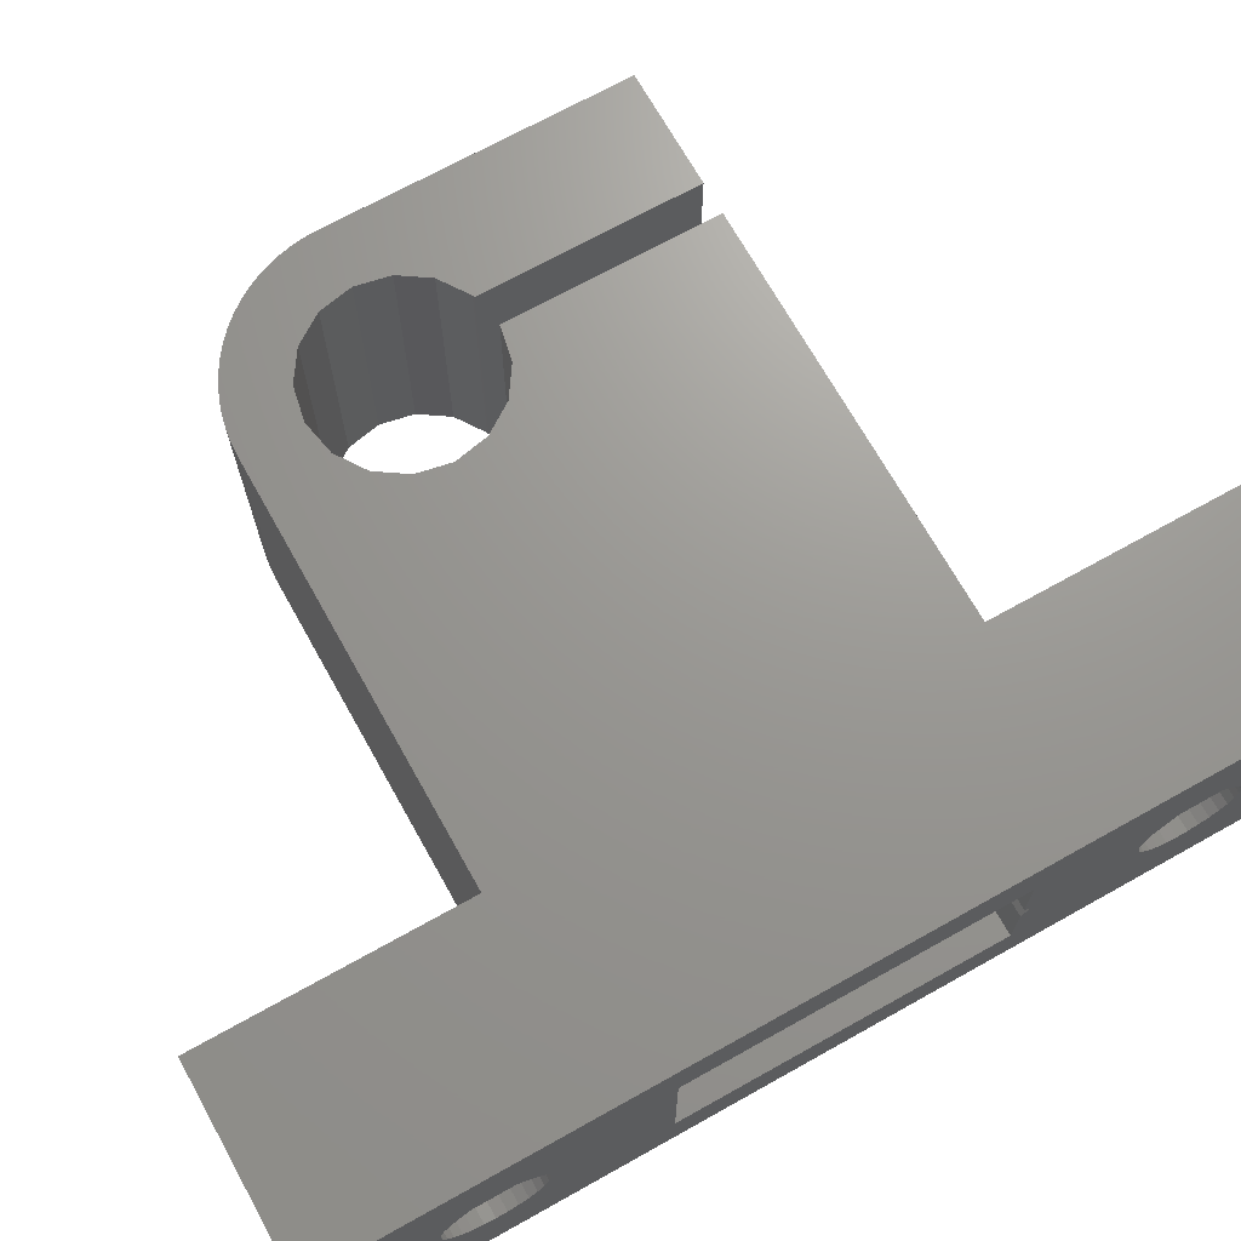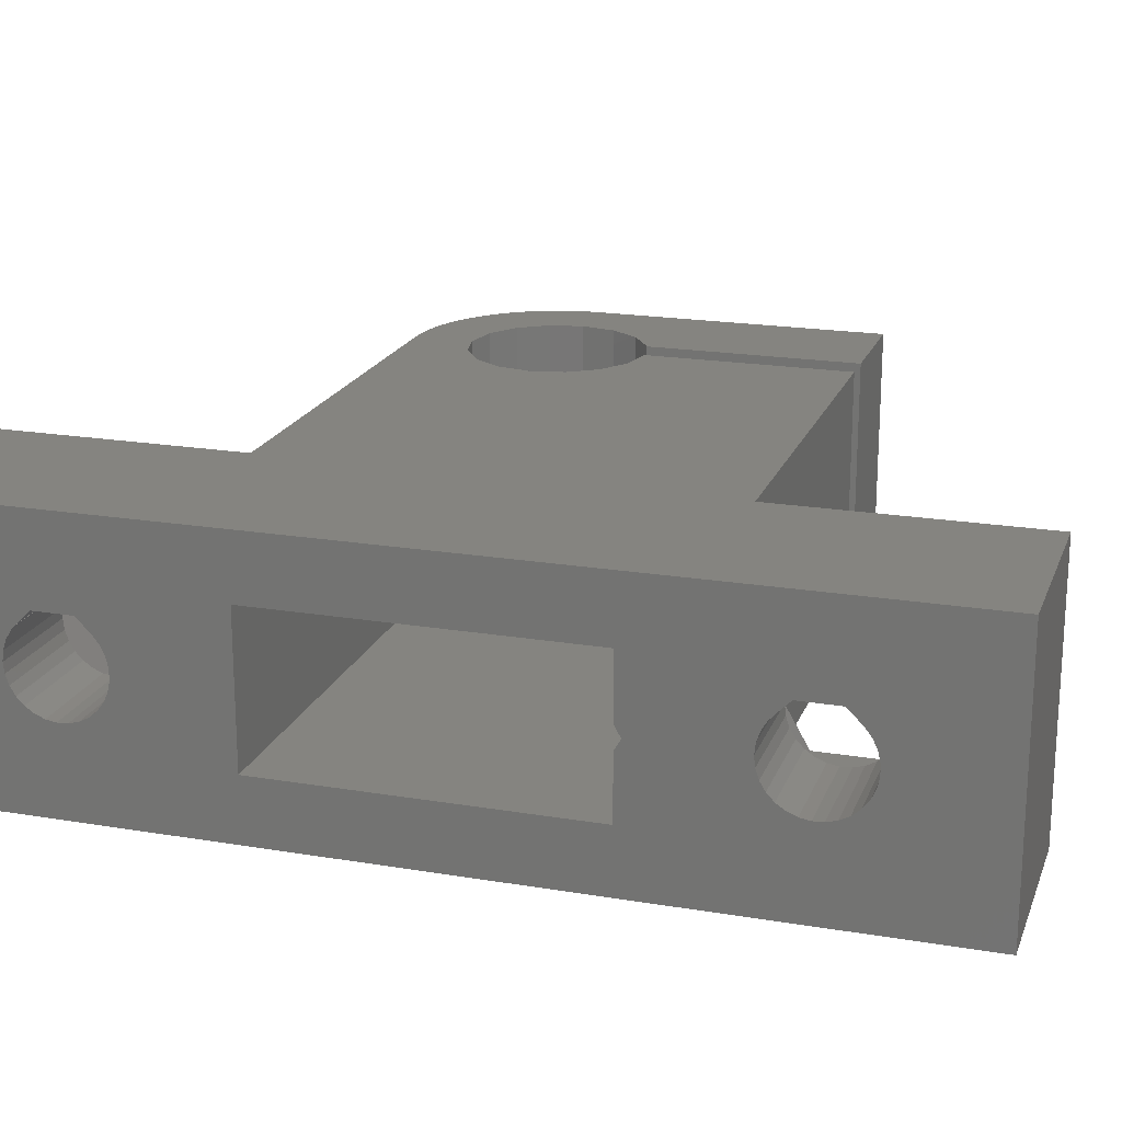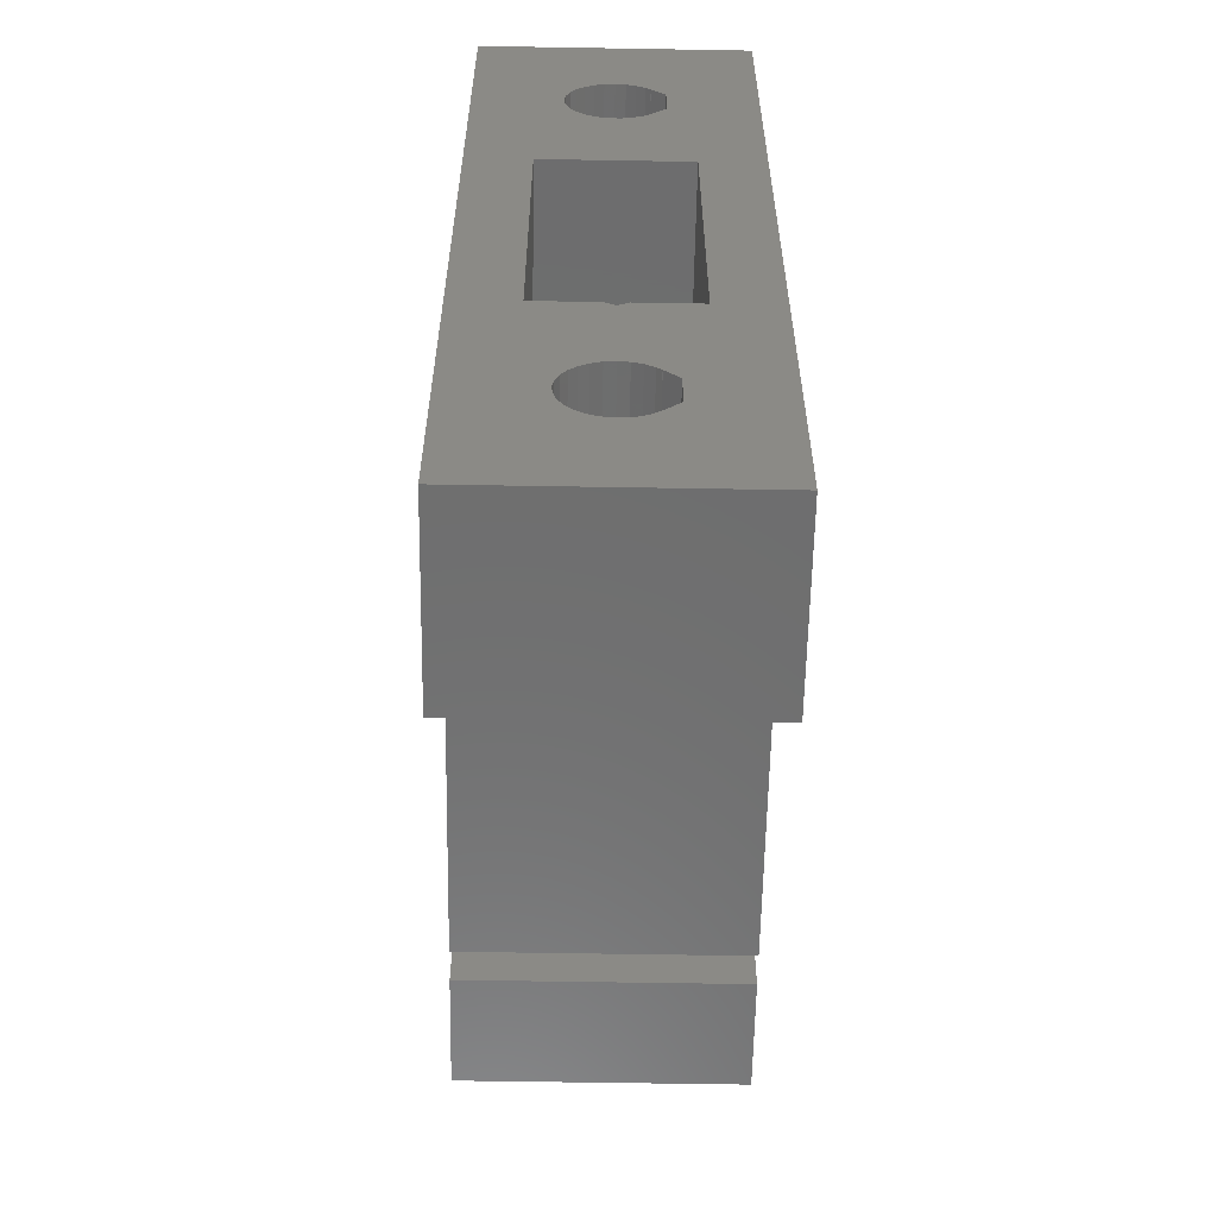
<metadata>
{"format":"stl","ext":"stl","renderer":"f3d","projection":"perspective","resolution":1024,"background":"white","views":[{"elev":69.9,"azim":-119.2,"up":"+Z"},{"elev":19.7,"azim":-72.7,"up":"+Z"},{"elev":-59.8,"azim":-91.0,"up":"+Y"}]}
</metadata>
<code>
# stl→obj: 340 verts, 692 faces
v -1.098e-16 -16.3 6.994
v -1.627e-31 -11.3 6.5
v 1.134e-31 -16.25 6.5
v 5 -16.3 6.994
v 5 -16.46 7.466
v -1.098e-16 13.8 6.994
v 1.134e-31 13.85 6.5
v 5 13.8 6.994
v 5 13.64 7.466
v -1.154e-16 -11 7.02
v 21.32 -11 7.02
v -1.443e-15 -26 13
v -1.443e-15 19 13
v -7.772e-16 -11 10
v -1.631e-16 -20.73 7.234
v -5.522e-17 -20.84 6.749
v -2.633e-16 -20.52 7.686
v -3.512e-16 -20.22 8.082
v -3.611e-16 -20.18 8.126
v -5.107e-16 -17.6 8.8
v -5.107e-16 -19.5 8.8
v 1.443e-15 -26 9.537e-07
v 9 -26 13
v 9 -14 13
v 9 7 13
v -2.144e-16 13.64 7.466
v -3.091e-16 13.38 7.892
v -3.611e-16 13.18 8.126
v -5.107e-16 12.5 8.8
v -5.107e-16 10.6 8.8
v -7.772e-16 4 10
v 1.443e-15 19 0
v 9 19 1.998e-15
v 9 19 13
v 1.098e-16 -16.3 6.006
v 1.154e-16 -11 5.98
v 2.144e-16 -16.46 5.534
v 21.32 -11 5.98
v 24.33 -11.3 6.5
v 5 -20.73 7.234
v 5 -20.84 6.749
v -1.631e-16 9.37 7.234
v 5 9.263 6.749
v -5.522e-17 9.263 6.749
v 5 9.37 7.234
v -2.144e-16 -16.46 7.466
v 5 -16.72 7.892
v 5 13.38 7.892
v 5 -20.52 7.686
v -2.633e-16 9.579 7.686
v 5 9.579 7.686
v -3.091e-16 -16.72 7.892
v 5 -16.93 8.117
v 5 13.17 8.117
v 5 -20.17 8.122
v 5 -20.22 8.082
v -3.512e-16 9.88 8.082
v 5 9.88 8.082
v 5 9.928 8.122
v -3.591e-16 -16.93 8.117
v 5 -16.92 8.126
v -3.591e-16 13.17 8.117
v 5 13.18 8.126
v -3.602e-16 -20.17 8.122
v -3.602e-16 9.928 8.122
v -3.611e-16 -16.92 8.126
v 5 -17.6 8.8
v 5 -20.18 8.126
v 5 12.5 8.8
v -3.611e-16 9.924 8.126
v 5 9.924 8.126
v 5 -19.5 8.8
v 5 10.6 8.8
v 5 -20.84 6.251
v 5.522e-17 -20.84 6.251
v 5 9.263 6.251
v 5.522e-17 9.263 6.251
v 7.772e-16 4 3
v 21.32 4 10
v 21.32 -11 10
v 5 -16.3 6.006
v 5 -16.25 6.5
v 1.098e-16 13.8 6.006
v 2.144e-16 13.64 5.534
v 5 13.8 6.006
v 5 13.85 6.5
v 21.32 -11 3
v 7.772e-16 -11 3
v 9 7 1.998e-15
v 9 -14 9.537e-07
v 9 -26 9.537e-07
v 1.631e-16 -20.73 5.766
v 2.633e-16 -20.52 5.314
v 5 -20.52 5.314
v 5 -20.73 5.766
v 1.631e-16 9.37 5.766
v 2.633e-16 9.579 5.314
v 5 9.37 5.766
v 5 9.579 5.314
v 3.091e-16 -16.72 5.108
v 5 -16.46 5.534
v 3.091e-16 13.38 5.108
v 5 13.64 5.534
v 3.512e-16 -20.22 4.918
v 5 -20.22 4.918
v 3.512e-16 9.88 4.918
v 5 9.88 4.918
v 21.32 -6.35 9.358
v 21.32 -9.65 9.358
v 21.32 -9.65 3.642
v 21.32 -6.35 3.642
v 21.32 4 3
v 24.33 -9.65 3.642
v 24.33 -9.65 9.358
v 21.32 -4.7 6.5
v 24.33 -4.7 6.5
v 24.33 -6.35 9.358
v 24.33 -6.35 3.642
v 24.15 -1.526e-05 13
v 24.47 1.599 9.537e-07
v 24.47 1.599 13
v 24.15 -1.526e-05 9.537e-07
v 24.47 -1.599 13
v 24.47 -1.599 9.537e-07
v 24.33 -9.472 5.554
v 24.33 -9.472 7.446
v 24.33 -9.679 6.993
v 24.33 -9.679 6.007
v 24.33 -9.75 6.5
v 24.33 -6.25 6.5
v 28.33 -6.25 6.5
v 28.33 -6.321 6.993
v 24.33 -6.321 6.007
v 28.33 -6.321 6.007
v 24.33 -6.321 6.993
v 28.33 -6.528 7.446
v 24.33 -6.528 5.554
v 28.33 -6.528 5.554
v 24.33 -6.528 7.446
v 28.33 -6.772 7.728
v 24.33 -6.763 7.737
v 28.33 -6.763 7.737
v 28.33 -7.275 8.25
v 24.33 -6.772 7.728
v 24.33 -6.854 5.177
v 28.33 -6.854 5.177
v 28.33 -7.273 4.908
v 24.33 -7.273 4.908
v 28.33 -7.751 4.768
v 24.33 -7.275 8.25
v 24.33 -7.751 4.768
v 28.33 -8.249 4.768
v 24.33 -8.249 4.768
v 28.33 -8.727 4.908
v 24.33 -8.725 8.25
v 28.33 -8.725 8.25
v 28.33 -9.237 7.737
v 24.33 -8.727 4.908
v 28.33 -9.146 5.177
v 24.33 -9.146 5.177
v 24.33 -9.228 7.728
v 28.33 -9.228 7.728
v 28.33 -9.472 7.446
v 24.33 -9.237 7.737
v 28.33 -9.472 5.554
v 28.33 -9.679 6.993
v 28.33 -9.679 6.007
v 28.33 -9.75 6.5
v 25.38 -2.955 13
v 25.38 -2.955 9.537e-07
v 25.38 2.955 9.537e-07
v 25.38 2.955 13
v 26.73 -3.86 13
v 26.73 -3.86 9.537e-07
v 28.33 -14 13
v 28.33 -14 9.537e-07
v 26.73 3.86 13
v 28.33 7 13
v 26.73 3.86 9.537e-07
v 28.33 7 9.537e-07
v 28.33 -4.178 13
v 28.33 -4.178 9.537e-07
v 28.33 4.178 13
v 28.33 4.178 9.537e-07
v 28.94 6.973 13
v 29.55 6.894 13
v 29.93 3.86 13
v 28.94 6.973 9.537e-07
v 29.55 6.894 9.537e-07
v 29.93 3.86 9.537e-07
v 30.14 6.761 13
v 30.14 6.761 9.537e-07
v 29.83 -14 13
v 29.83 -3.88 13
v 29.83 -8.725 8.25
v 29.83 -9.237 7.737
v 29.83 -9.472 7.446
v 29.83 -9.679 6.993
v 29.83 -9.75 6.5
v 29.93 -3.86 13
v 35.33 -14 13
v 29.83 -14 9.537e-07
v 29.83 -3.88 9.537e-07
v 29.93 -3.86 9.537e-07
v 29.83 -8.249 4.768
v 29.83 -8.727 4.908
v 29.83 -9.146 5.177
v 29.83 -9.472 5.554
v 29.83 -9.679 6.007
v 35.33 -14 9.537e-07
v 29.83 -6.25 6.5
v 35.33 -6.25 6.5
v 35.33 -6.321 6.993
v 29.83 -6.321 6.007
v 35.33 -6.321 6.007
v 29.83 -6.321 6.993
v 35.33 -6.528 7.446
v 29.83 -6.528 5.554
v 35.33 -6.528 5.554
v 29.83 -6.528 7.446
v 35.33 -6.772 7.728
v 29.83 -6.763 7.737
v 35.33 -6.763 7.737
v 35.33 -7.275 8.25
v 29.83 -6.772 7.728
v 29.83 -6.854 5.177
v 35.33 -6.854 5.177
v 35.33 -7.273 4.908
v 29.83 -7.273 4.908
v 35.33 -7.751 4.768
v 29.83 -7.275 8.25
v 29.83 -7.751 4.768
v 35.33 -8.249 4.768
v 35.33 -8.727 4.908
v 35.33 -8.725 8.25
v 35.33 -9.237 7.737
v 35.33 -9.146 5.177
v 29.83 -9.228 7.728
v 35.33 -9.228 7.728
v 35.33 -9.472 7.446
v 35.33 -9.472 5.554
v 35.33 -9.679 6.993
v 35.33 -9.679 6.007
v 35.33 -9.75 6.5
v 31.28 -2.955 13
v 31.28 -2.955 9.537e-07
v 30.72 6.578 13
v 31.28 2.955 13
v 32.34 5.734 13
v 31.28 2.955 9.537e-07
v 31.29 6.344 13
v 31.83 6.062 13
v 30.72 6.578 9.537e-07
v 31.29 6.344 9.537e-07
v 31.83 6.062 9.537e-07
v 32.34 5.734 9.537e-07
v 3.892e-16 -17.06 4.747
v 5 -16.72 5.108
v 3.892e-16 13.04 4.747
v 5 13.38 5.108
v 4.227e-16 -19.84 4.596
v 4.227e-16 10.26 4.596
v 4.512e-16 -17.47 4.468
v 5 -17.06 4.747
v 4.512e-16 12.63 4.468
v 5 13.04 4.747
v 35.33 0 13
v 32.19 -1.599 13
v 32.19 -1.599 9.537e-07
v 35.33 0 9.537e-07
v 32.19 1.599 13
v 32.83 5.362 13
v 32.19 1.599 9.537e-07
v 32.83 5.362 9.537e-07
v 33.28 4.95 9.537e-07
v 33.69 4.5 9.537e-07
v 34.06 4.015 9.537e-07
v 32.51 0 13
v 32.51 0 9.537e-07
v 34.39 3.5 9.537e-07
v 34.67 2.958 9.537e-07
v 34.91 2.394 9.537e-07
v 35.09 1.812 9.537e-07
v 35.22 1.216 9.537e-07
v 33.28 4.95 13
v 33.69 4.5 13
v 34.06 4.015 13
v 34.39 3.5 13
v 34.67 2.958 13
v 34.91 2.394 13
v 35.09 1.812 13
v 35.22 1.216 13
v 35.3 0.6101 13
v 35.3 0.6101 9.537e-07
v 4.744e-16 -19.4 4.363
v 5 -19.84 4.596
v 4.744e-16 10.7 4.363
v 5 10.26 4.596
v 4.921e-16 -17.93 4.284
v 5 -17.47 4.468
v 4.921e-16 12.17 4.284
v 5 12.63 4.468
v 5 -19.4 4.363
v 5.04e-16 -18.92 4.23
v 5 10.7 4.363
v 5.04e-16 11.18 4.23
v 5 -17.93 4.284
v 5.1e-16 -18.43 4.203
v 5.1e-16 11.67 4.203
v 5 12.17 4.284
v 5 -14.4 6.5
v 9 -14.4 6.5
v 9 -16.48 10.09
v 5 -16.48 10.09
v 5 -16.48 2.906
v 9 -16.48 2.906
v 9 -20.62 2.906
v 5 -18.43 4.203
v 5 -20.62 10.09
v 9 -20.62 10.09
v 9 -22.7 6.5
v 5 -20.62 2.906
v 5 -18.92 4.23
v 5 -22.7 6.5
v 5 13.62 10.09
v 5 11.67 4.203
v 5 13.62 2.906
v 5 15.7 6.5
v 9 13.62 10.09
v 9 9.682 10.09
v 9 13.62 2.906
v 9 14.66 4.701
v 9 9.475 2.906
v 9 15.7 6.5
v 5 7.4 6.5
v 5 9.475 10.09
v 9 7.4 6.5
v 5 9.475 2.906
v 9 9.475 10.09
v 5 11.18 4.23
f 1 2 3
f 1 3 4
f 1 4 5
f 6 7 8
f 6 8 9
f 10 11 2
f 12 13 14
f 12 15 16
f 12 17 15
f 12 18 17
f 12 19 18
f 12 20 21
f 12 21 19
f 12 16 22
f 12 14 20
f 12 22 23
f 12 24 25
f 12 23 24
f 12 25 13
f 13 6 26
f 13 26 27
f 13 27 28
f 13 28 29
f 13 30 31
f 13 29 30
f 13 31 14
f 13 7 6
f 13 32 7
f 13 33 32
f 13 34 33
f 13 25 34
f 2 35 3
f 2 36 37
f 2 37 35
f 2 38 36
f 2 11 39
f 2 39 38
f 15 40 41
f 15 41 16
f 42 43 44
f 42 45 43
f 46 1 5
f 46 10 2
f 46 2 1
f 46 5 47
f 26 6 9
f 26 9 48
f 17 49 40
f 17 40 15
f 50 45 42
f 50 51 45
f 52 46 47
f 52 47 53
f 27 26 48
f 27 48 54
f 18 55 56
f 18 56 49
f 18 49 17
f 57 51 50
f 57 58 51
f 57 59 58
f 60 52 53
f 60 53 61
f 62 27 54
f 62 54 63
f 64 55 18
f 65 59 57
f 66 52 60
f 66 60 61
f 66 61 67
f 19 64 18
f 19 55 64
f 19 68 55
f 28 27 62
f 28 62 63
f 28 63 69
f 70 65 57
f 70 71 59
f 70 59 65
f 20 66 67
f 21 20 67
f 21 67 72
f 21 72 68
f 21 68 19
f 30 29 69
f 30 73 71
f 30 69 73
f 30 71 70
f 29 28 69
f 16 74 75
f 16 41 74
f 16 75 22
f 44 76 77
f 44 43 76
f 44 77 78
f 14 10 46
f 14 46 52
f 14 52 66
f 14 66 20
f 14 31 79
f 14 80 11
f 14 11 10
f 14 79 80
f 31 42 44
f 31 50 42
f 31 57 50
f 31 70 57
f 31 30 70
f 31 44 78
f 31 78 79
f 35 37 81
f 35 81 82
f 83 32 84
f 83 84 85
f 83 85 86
f 3 35 82
f 3 82 4
f 7 83 86
f 7 32 83
f 7 86 8
f 36 87 88
f 36 38 87
f 36 88 37
f 22 32 89
f 22 90 91
f 22 91 23
f 22 89 90
f 32 33 89
f 92 93 22
f 92 94 93
f 92 95 94
f 96 97 78
f 96 98 99
f 96 99 97
f 37 100 101
f 37 101 81
f 37 88 100
f 84 32 102
f 84 102 103
f 84 103 85
f 93 104 22
f 93 105 104
f 93 94 105
f 97 106 78
f 97 99 107
f 97 107 106
f 80 108 109
f 80 79 108
f 87 38 110
f 87 111 112
f 87 110 111
f 38 39 113
f 38 113 110
f 11 80 109
f 11 109 114
f 11 114 39
f 115 79 112
f 115 116 117
f 111 115 112
f 111 116 115
f 111 118 116
f 111 113 118
f 108 115 117
f 108 79 115
f 110 113 111
f 109 108 117
f 109 117 114
f 119 120 121
f 122 119 123
f 122 123 124
f 122 120 119
f 39 125 113
f 39 126 127
f 39 114 126
f 39 128 125
f 39 127 129
f 39 129 128
f 130 131 132
f 133 130 116
f 133 131 130
f 133 134 131
f 135 116 130
f 135 130 132
f 135 132 136
f 137 116 118
f 137 133 116
f 137 134 133
f 137 138 134
f 139 116 135
f 139 135 136
f 139 117 116
f 139 136 140
f 141 117 139
f 141 142 143
f 144 139 140
f 144 141 139
f 144 142 141
f 144 140 142
f 145 137 118
f 145 138 137
f 145 146 138
f 145 147 146
f 148 145 118
f 148 147 145
f 148 149 147
f 150 117 141
f 150 141 143
f 151 148 118
f 151 149 148
f 151 152 149
f 153 151 118
f 153 152 151
f 153 154 152
f 155 117 150
f 155 150 143
f 155 143 156
f 155 156 157
f 158 154 153
f 158 159 154
f 160 159 158
f 161 162 163
f 164 155 157
f 164 162 161
f 164 157 162
f 125 159 160
f 125 165 159
f 126 161 163
f 126 164 161
f 126 163 166
f 113 153 118
f 113 158 153
f 113 160 158
f 113 125 160
f 114 117 155
f 114 155 164
f 114 164 126
f 128 165 125
f 128 167 165
f 127 126 166
f 127 166 168
f 129 127 168
f 129 167 128
f 129 168 167
f 124 123 169
f 124 169 170
f 121 171 172
f 120 171 121
f 169 173 174
f 169 175 173
f 170 169 174
f 170 174 176
f 172 177 178
f 172 179 177
f 171 179 172
f 171 180 179
f 173 175 181
f 173 181 182
f 174 173 182
f 174 182 176
f 177 183 178
f 179 183 177
f 179 184 183
f 179 180 184
f 175 156 181
f 175 157 156
f 175 163 157
f 175 166 163
f 175 168 166
f 176 182 152
f 176 152 154
f 176 154 159
f 176 159 165
f 176 165 167
f 176 167 168
f 176 168 175
f 131 182 181
f 134 182 131
f 132 131 181
f 138 182 134
f 136 132 181
f 142 136 181
f 140 136 142
f 146 182 138
f 147 182 146
f 143 142 181
f 149 182 147
f 152 182 149
f 156 143 181
f 163 162 157
f 183 185 178
f 183 186 185
f 183 187 186
f 184 180 188
f 184 188 189
f 184 189 190
f 184 187 183
f 184 190 187
f 178 185 188
f 180 178 188
f 185 186 189
f 188 185 189
f 186 187 191
f 186 191 192
f 189 186 192
f 189 192 190
f 193 194 195
f 193 195 196
f 193 196 197
f 193 197 198
f 193 198 199
f 193 200 194
f 193 201 200
f 202 193 199
f 202 203 204
f 202 205 203
f 202 206 205
f 202 207 206
f 202 208 207
f 202 209 208
f 202 199 209
f 202 204 210
f 202 201 193
f 202 210 201
f 194 200 204
f 203 194 204
f 211 194 203
f 211 212 213
f 214 211 203
f 214 212 211
f 214 215 212
f 216 194 211
f 216 211 213
f 216 213 217
f 218 214 203
f 218 215 214
f 218 219 215
f 220 194 216
f 220 216 217
f 220 217 221
f 222 194 220
f 222 223 224
f 225 220 221
f 225 222 220
f 225 223 222
f 225 221 223
f 226 218 203
f 226 219 218
f 226 227 219
f 226 228 227
f 229 226 203
f 229 228 226
f 229 230 228
f 231 194 222
f 231 222 224
f 232 229 203
f 232 230 229
f 232 233 230
f 205 232 203
f 205 233 232
f 205 234 233
f 195 194 231
f 195 231 224
f 195 224 235
f 195 235 236
f 206 234 205
f 206 237 234
f 207 237 206
f 238 239 240
f 196 195 236
f 196 239 238
f 196 236 239
f 208 237 207
f 208 241 237
f 197 238 240
f 197 196 238
f 197 240 242
f 209 241 208
f 209 243 241
f 198 197 242
f 198 242 244
f 199 198 244
f 199 243 209
f 199 244 243
f 200 245 246
f 200 201 245
f 204 200 246
f 204 246 210
f 187 247 191
f 187 248 249
f 187 250 248
f 187 251 247
f 187 252 251
f 187 249 252
f 190 192 253
f 190 253 254
f 190 250 187
f 190 254 255
f 190 255 256
f 190 256 250
f 100 257 258
f 100 258 101
f 100 88 257
f 102 32 259
f 102 259 260
f 102 260 103
f 104 261 22
f 104 105 261
f 106 262 78
f 106 107 262
f 257 263 264
f 257 264 258
f 257 88 263
f 259 32 265
f 259 265 266
f 259 266 260
f 192 191 253
f 191 247 253
f 247 251 254
f 253 247 254
f 245 201 267
f 245 267 268
f 246 245 268
f 246 268 269
f 246 269 270
f 246 270 210
f 248 271 272
f 248 273 271
f 248 272 249
f 250 273 248
f 250 256 274
f 250 274 275
f 250 275 276
f 250 276 277
f 250 277 273
f 251 252 255
f 254 251 255
f 255 252 256
f 252 249 256
f 268 267 278
f 269 268 278
f 269 278 279
f 269 279 270
f 271 278 272
f 271 279 278
f 273 279 271
f 273 277 280
f 273 280 281
f 273 281 282
f 273 282 283
f 273 283 284
f 273 284 279
f 256 249 274
f 249 272 274
f 278 285 272
f 278 286 285
f 278 287 286
f 278 288 287
f 278 289 288
f 278 290 289
f 278 291 290
f 278 292 291
f 278 293 292
f 278 267 293
f 279 284 294
f 279 294 270
f 274 272 275
f 272 285 275
f 275 285 286
f 275 286 276
f 276 286 287
f 276 287 277
f 277 287 288
f 277 288 280
f 280 288 289
f 280 289 281
f 281 289 290
f 281 290 282
f 282 290 291
f 282 291 283
f 283 291 292
f 283 292 284
f 284 292 293
f 284 293 294
f 294 293 267
f 294 267 270
f 201 224 267
f 201 235 224
f 201 236 235
f 201 240 236
f 201 242 240
f 201 244 242
f 210 230 233
f 210 233 234
f 210 234 237
f 210 237 241
f 210 241 243
f 210 243 244
f 210 244 201
f 210 270 230
f 212 270 267
f 215 270 212
f 213 212 267
f 219 270 215
f 217 213 267
f 223 217 267
f 221 217 223
f 227 270 219
f 228 270 227
f 224 223 267
f 230 270 228
f 240 239 236
f 261 295 22
f 261 296 295
f 261 105 296
f 262 297 78
f 262 298 297
f 262 107 298
f 263 299 300
f 263 300 264
f 263 88 299
f 265 32 301
f 265 301 302
f 265 302 266
f 295 303 304
f 295 296 303
f 295 304 22
f 297 298 305
f 297 305 306
f 297 306 78
f 299 307 300
f 299 308 307
f 299 88 308
f 301 32 309
f 301 310 302
f 301 309 310
f 311 312 313
f 81 311 82
f 4 82 311
f 101 311 81
f 5 4 311
f 314 311 313
f 314 5 311
f 315 311 101
f 315 312 311
f 315 316 312
f 315 317 316
f 258 315 101
f 47 5 314
f 61 47 314
f 53 47 61
f 264 315 258
f 300 315 264
f 67 61 314
f 307 315 300
f 318 315 307
f 72 67 314
f 56 55 68
f 319 314 313
f 319 72 314
f 319 68 72
f 319 56 68
f 319 49 56
f 319 313 320
f 319 320 321
f 322 315 318
f 322 318 323
f 322 323 303
f 322 303 296
f 322 296 105
f 322 105 94
f 322 317 315
f 324 94 95
f 324 49 319
f 324 319 321
f 324 322 94
f 324 95 74
f 324 40 49
f 324 74 41
f 324 41 40
f 324 317 322
f 324 321 317
f 73 69 325
f 326 327 310
f 310 327 302
f 69 63 325
f 302 327 266
f 266 327 260
f 54 48 63
f 63 48 325
f 260 327 103
f 48 9 325
f 325 9 328
f 325 328 329
f 325 329 330
f 327 328 103
f 327 331 332
f 327 332 328
f 327 333 331
f 103 328 85
f 9 8 328
f 85 328 86
f 8 86 328
f 328 332 334
f 328 334 329
f 335 76 43
f 335 43 45
f 335 98 76
f 335 45 51
f 335 336 337
f 335 338 99
f 335 99 98
f 335 51 336
f 335 337 333
f 335 333 338
f 336 73 325
f 336 325 330
f 336 51 58
f 336 58 71
f 336 71 73
f 336 339 337
f 336 330 339
f 338 298 107
f 338 305 298
f 338 340 305
f 338 326 340
f 338 327 326
f 338 107 99
f 338 333 327
f 58 59 71
f 304 323 308
f 304 303 323
f 304 308 22
f 306 32 78
f 306 305 340
f 306 340 309
f 306 309 32
f 308 318 307
f 308 323 318
f 308 88 22
f 309 340 326
f 309 326 310
f 75 92 22
f 75 95 92
f 75 74 95
f 77 96 78
f 77 76 98
f 77 98 96
f 88 32 22
f 88 87 78
f 88 78 32
f 78 87 112
f 78 112 79
f 24 123 25
f 24 169 123
f 24 175 169
f 90 124 170
f 90 170 176
f 90 175 24
f 90 176 175
f 90 89 124
f 312 90 24
f 313 312 24
f 316 90 312
f 320 313 24
f 317 90 316
f 23 320 24
f 23 321 320
f 91 90 317
f 91 317 321
f 91 321 23
f 329 334 34
f 331 33 332
f 332 33 334
f 334 33 34
f 89 122 124
f 89 120 122
f 89 171 120
f 89 178 180
f 89 180 171
f 89 331 333
f 89 33 331
f 89 25 178
f 89 337 25
f 89 333 337
f 25 119 121
f 25 123 119
f 25 121 172
f 25 172 178
f 25 329 34
f 25 337 339
f 25 339 330
f 25 330 329

</code>
